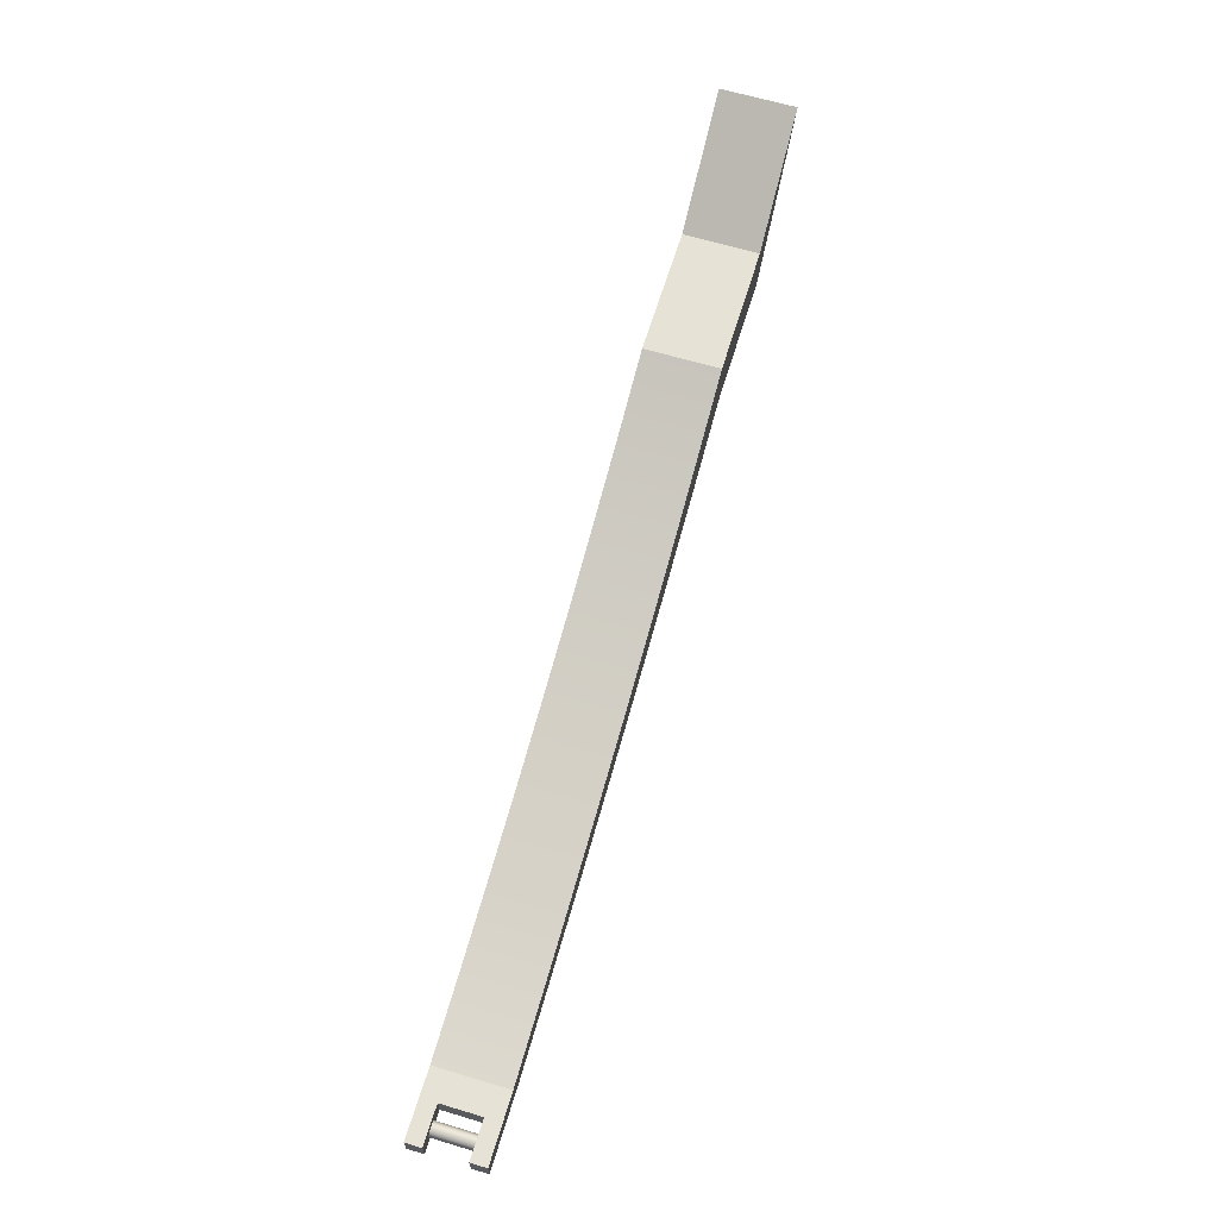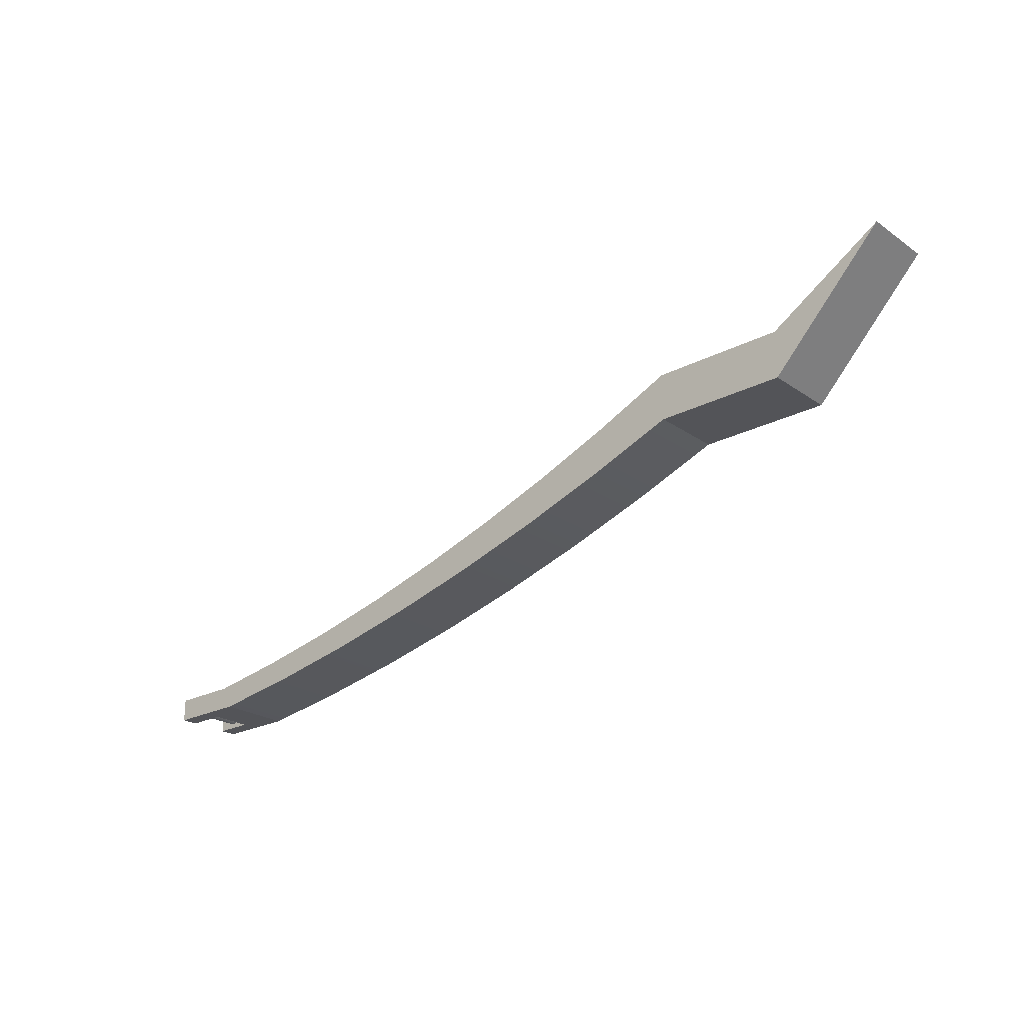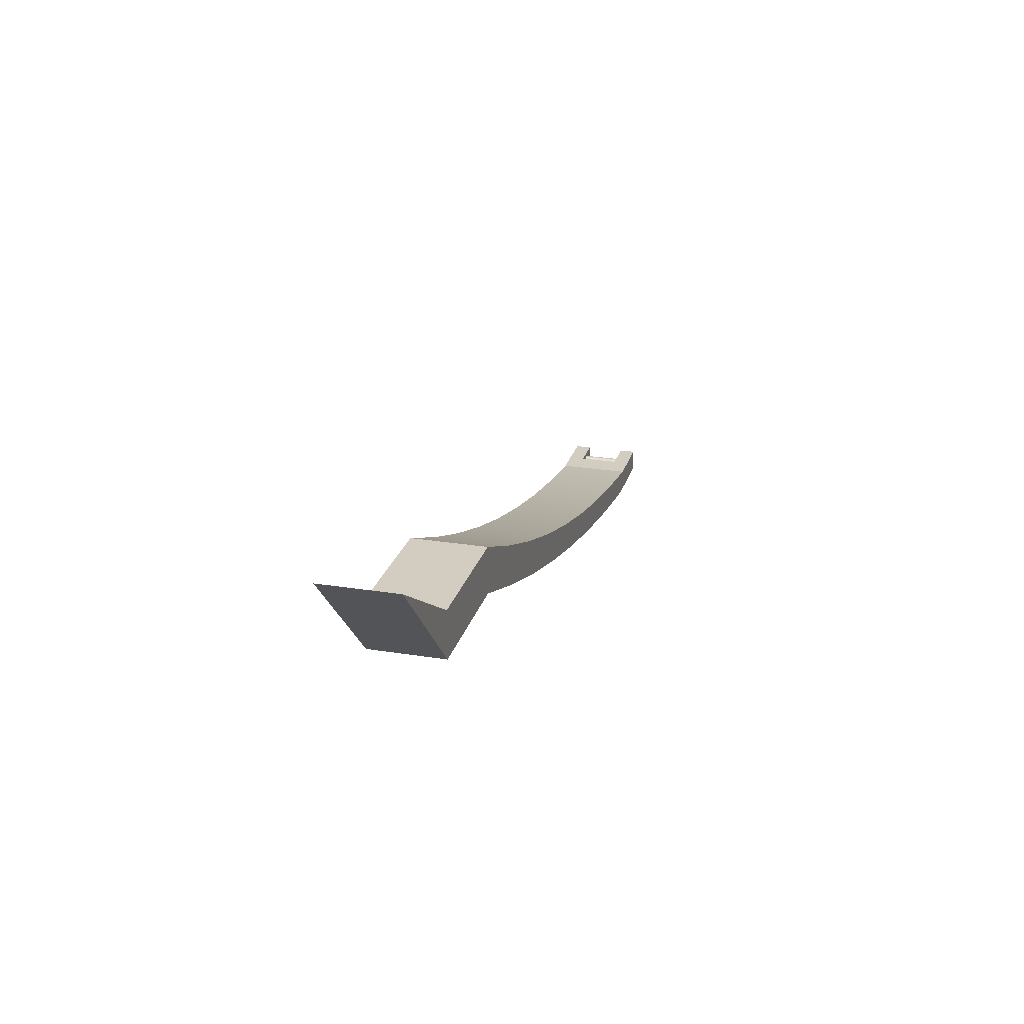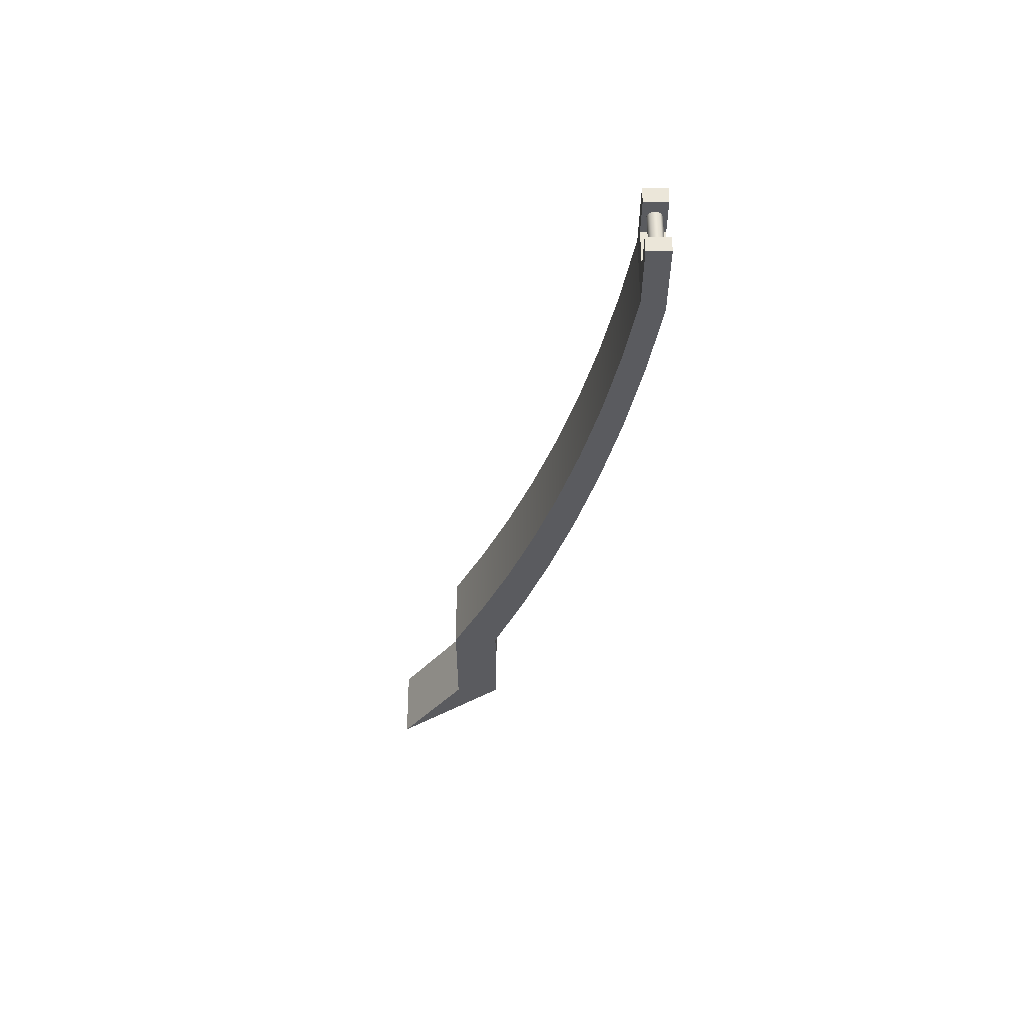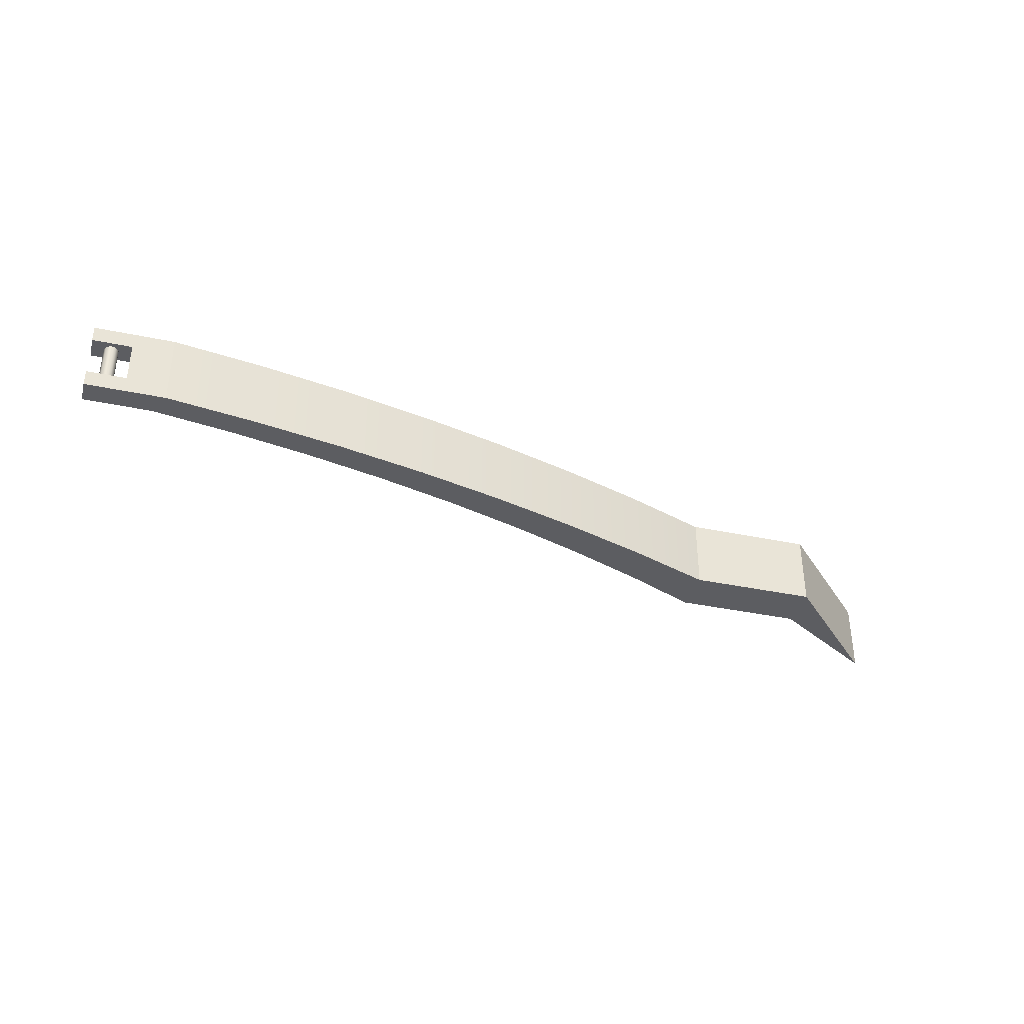
<metadata>
{"format":"obj","ext":"obj","renderer":"f3d","projection":"perspective","resolution":1024,"background":"white","views":[{"elev":63.8,"azim":-73.2,"up":"+Y"},{"elev":-23.6,"azim":41.2,"up":"+Y"},{"elev":24.3,"azim":104.9,"up":"+Y"},{"elev":-33.1,"azim":-90.0,"up":"+Z"},{"elev":-36.7,"azim":-15.3,"up":"+Z"}]}
</metadata>
<code>
v -5.753 -0.1592 0.2276
v -5.73 -0.2234 0.2276
v -5.67 -0.2576 0.2276
v -5.603 -0.2458 0.2276
v -5.559 -0.1934 0.2276
v -5.559 -0.125 0.2276
v -5.603 -0.07256 0.2276
v -5.67 -0.06068 0.2276
v -5.73 -0.09489 0.2276
v -5.753 -0.1592 0.7776
v -5.73 -0.09489 0.7776
v -5.67 -0.06068 0.7776
v -5.603 -0.07256 0.7776
v -5.559 -0.125 0.7776
v -5.559 -0.1934 0.7776
v -5.603 -0.2458 0.7776
v -5.67 -0.2576 0.7776
v -5.73 -0.2234 0.7776
v -5.753 -0.1592 0.7776
v -5.753 -0.1592 0.2276
v -5.753 -0.1592 0.2276
v -5.73 -0.09489 0.2276
v -5.67 -0.06068 0.2276
v -5.603 -0.07256 0.2276
v -5.559 -0.125 0.2276
v -5.559 -0.1934 0.2276
v -5.603 -0.2458 0.2276
v -5.67 -0.2576 0.2276
v -5.73 -0.2234 0.2276
v -5.753 -0.1592 0.7776
v -5.73 -0.2234 0.7776
v -5.67 -0.2576 0.7776
v -5.603 -0.2458 0.7776
v -5.559 -0.1934 0.7776
v -5.559 -0.125 0.7776
v -5.603 -0.07256 0.7776
v -5.67 -0.06068 0.7776
v -5.73 -0.09489 0.7776
v -5.387 -0.3183 0.7776
v -5.919 -0.3183 0.7776
v -5.919 0 0.7776
v -5.387 0 0.7776
v -5.387 -0.3183 0.2224
v -5.387 -0.3183 0.7776
v -5.387 0 0.7776
v -5.387 0 0.2224
v -5.919 -0.3183 0.2224
v -5.387 -0.3183 0.2224
v -5.387 0 0.2224
v -5.919 0 0.2224
v -5.919 -0.3183 0.2224
v -5.919 0 0.2224
v -5.919 0 0
v -5.919 -0.3183 0
v -5.919 0 0.7776
v -5.919 -0.3183 0.7776
v -5.919 -0.3183 1
v -5.919 0 1
v -5.919 -0.3183 0.7776
v -5.387 -0.3183 0.7776
v -5.387 -0.3183 0.2224
v -5.919 -0.3183 0.2224
v -5.919 -0.3183 0
v -4.845 -0.3183 0
v -4.845 -0.3183 1
v -5.919 -0.3183 1
v 3.464 2.47 0
v 2.451 2.025 0
v 1.423 1.618 0
v 0.3801 1.249 0
v -0.6758 0.9193 0
v -1.743 0.6292 0
v -2.821 0.3791 0
v -3.907 0.1692 0
v -5 0 0
v -5 0 1
v -3.907 0.1692 1
v -2.821 0.3791 1
v -1.743 0.6292 1
v -0.6758 0.9193 1
v 0.3801 1.249 1
v 1.423 1.618 1
v 2.451 2.025 1
v 3.464 2.47 1
v 5.218 2.47 0
v 3.464 2.47 0
v 3.464 2.47 1
v 5.218 2.47 1
v 6.767 3.435 0
v 5.218 2.47 0
v 5.218 2.47 1
v 6.767 3.435 1
v 5.218 1.827 0
v 6.767 3.435 0
v 6.767 3.435 1
v 5.218 1.827 1
v 3.464 1.827 0
v 5.218 1.827 0
v 5.218 1.827 1
v 3.464 1.827 1
v -4.845 -0.3183 0
v -3.629 -0.1404 0
v -2.42 0.08093 0
v -1.22 0.3454 0
v -0.02953 0.6527 0
v 1.149 1.002 0
v 2.314 1.394 0
v 3.464 1.827 0
v 3.464 1.827 1
v 2.314 1.394 1
v 1.149 1.002 1
v -0.02953 0.6527 1
v -1.22 0.3454 1
v -2.42 0.08093 1
v -3.629 -0.1404 1
v -4.845 -0.3183 1
v -5.387 0 0.7776
v -5.919 0 0.7776
v -5.919 0 1
v -5 0 1
v -5 0 0
v -5.919 0 0
v -5.919 0 0.2224
v -5.387 0 0.2224
v -5 0 1
v -5.919 0 1
v -5.919 -0.3183 1
v -4.845 -0.3183 1
v -3.629 -0.1404 1
v -2.42 0.08093 1
v -1.22 0.3454 1
v -0.02953 0.6527 1
v 1.149 1.002 1
v 2.314 1.394 1
v 3.464 1.827 1
v 5.218 1.827 1
v 6.767 3.435 1
v 5.218 2.47 1
v 3.464 2.47 1
v 2.451 2.025 1
v 1.423 1.618 1
v 0.3801 1.249 1
v -0.6758 0.9193 1
v -1.743 0.6292 1
v -2.821 0.3791 1
v -3.907 0.1692 1
v -5.919 0 0
v -5 0 0
v -3.907 0.1692 0
v -2.821 0.3791 0
v -1.743 0.6292 0
v -0.6758 0.9193 0
v 0.3801 1.249 0
v 1.423 1.618 0
v 2.451 2.025 0
v 3.464 2.47 0
v 5.218 2.47 0
v 6.767 3.435 0
v 5.218 1.827 0
v 3.464 1.827 0
v 2.314 1.394 0
v 1.149 1.002 0
v -0.02953 0.6527 0
v -1.22 0.3454 0
v -2.42 0.08093 0
v -3.629 -0.1404 0
v -4.845 -0.3183 0
v -5.919 -0.3183 0
g abd8e952-e2af-11ea-adf5-54bf646e7e1f
f 2 18 1
f 1 18 19
f 20 10 9
f 9 10 11
f 9 11 8
f 8 11 12
f 8 12 7
f 7 12 13
f 7 13 6
f 6 13 14
f 6 14 5
f 5 14 15
f 5 15 4
f 4 15 16
f 4 16 3
f 3 16 17
f 3 17 2
f 2 17 18
g abd98590-e2af-11ea-86a2-54bf646e7e1f
f 22 25 21
f 21 25 26
f 21 26 29
f 29 26 27
f 29 27 28
f 23 24 22
f 22 24 25
g abacd0e8-e2af-11ea-87d3-54bf646e7e1f
f 31 40 30
f 30 40 41
f 30 41 38
f 38 41 37
f 37 41 42
f 37 42 36
f 36 42 35
f 35 42 34
f 34 42 39
f 34 39 33
f 33 39 32
f 32 39 40
f 32 40 31
g abad4612-e2af-11ea-8f0d-54bf646e7e1f
f 43 44 46
f 46 44 45
g abadbb3e-e2af-11ea-afc5-54bf646e7e1f
f 47 48 50
f 50 48 49
g ab7ce7ac-e2af-11ea-a363-54bf646e7e1f
f 51 52 54
f 54 52 53
g 30b2e651-cb3c-3aa3-b358-9cf1b26e83aa
f 55 56 58
f 58 56 57
g ab7c9992-e2af-11ea-be06-54bf646e7e1f
f 59 60 66
f 66 60 65
f 65 60 64
f 64 60 61
f 64 61 63
f 63 61 62
g ab7b8862-e2af-11ea-b1da-54bf646e7e1f
f 84 67 83
f 83 67 68
f 83 68 82
f 82 68 69
f 82 69 81
f 81 69 70
f 81 70 80
f 80 70 71
f 80 71 79
f 79 71 72
f 79 72 78
f 78 72 73
f 78 73 77
f 77 73 74
f 77 74 76
f 76 74 75
g ab7baf4c-e2af-11ea-928e-54bf646e7e1f
f 85 86 88
f 88 86 87
g ab7bd666-e2af-11ea-bac6-54bf646e7e1f
f 89 90 92
f 92 90 91
g ab7bfd68-e2af-11ea-b340-54bf646e7e1f
f 93 94 96
f 96 94 95
g ab7c4b7e-e2af-11ea-9bca-54bf646e7e1f
f 97 98 100
f 100 98 99
g ab7c729a-e2af-11ea-91fa-54bf646e7e1f
f 116 101 115
f 115 101 102
f 115 102 114
f 114 102 103
f 114 103 113
f 113 103 104
f 113 104 112
f 112 104 105
f 112 105 111
f 111 105 106
f 111 106 110
f 110 106 107
f 110 107 109
f 109 107 108
g ab7d35d4-e2af-11ea-87f1-54bf646e7e1f
f 118 119 117
f 117 119 120
f 117 120 121
f 117 121 124
f 124 121 122
f 124 122 123
g ab7d5cdc-e2af-11ea-b15c-54bf646e7e1f
f 126 127 125
f 125 127 128
f 125 128 129
f 125 129 146
f 146 129 130
f 146 130 145
f 145 130 131
f 145 131 144
f 144 131 132
f 144 132 143
f 143 132 133
f 143 133 142
f 142 133 134
f 142 134 141
f 141 134 135
f 141 135 140
f 140 135 139
f 139 135 136
f 139 136 138
f 138 136 137
g ab7dd218-e2af-11ea-9d13-54bf646e7e1f
f 147 148 168
f 168 148 167
f 167 148 166
f 166 148 149
f 166 149 165
f 165 149 150
f 165 150 164
f 164 150 151
f 164 151 163
f 163 151 152
f 163 152 162
f 162 152 153
f 162 153 161
f 161 153 154
f 161 154 160
f 160 154 155
f 160 155 156
f 156 157 160
f 160 157 159
f 159 157 158

</code>
